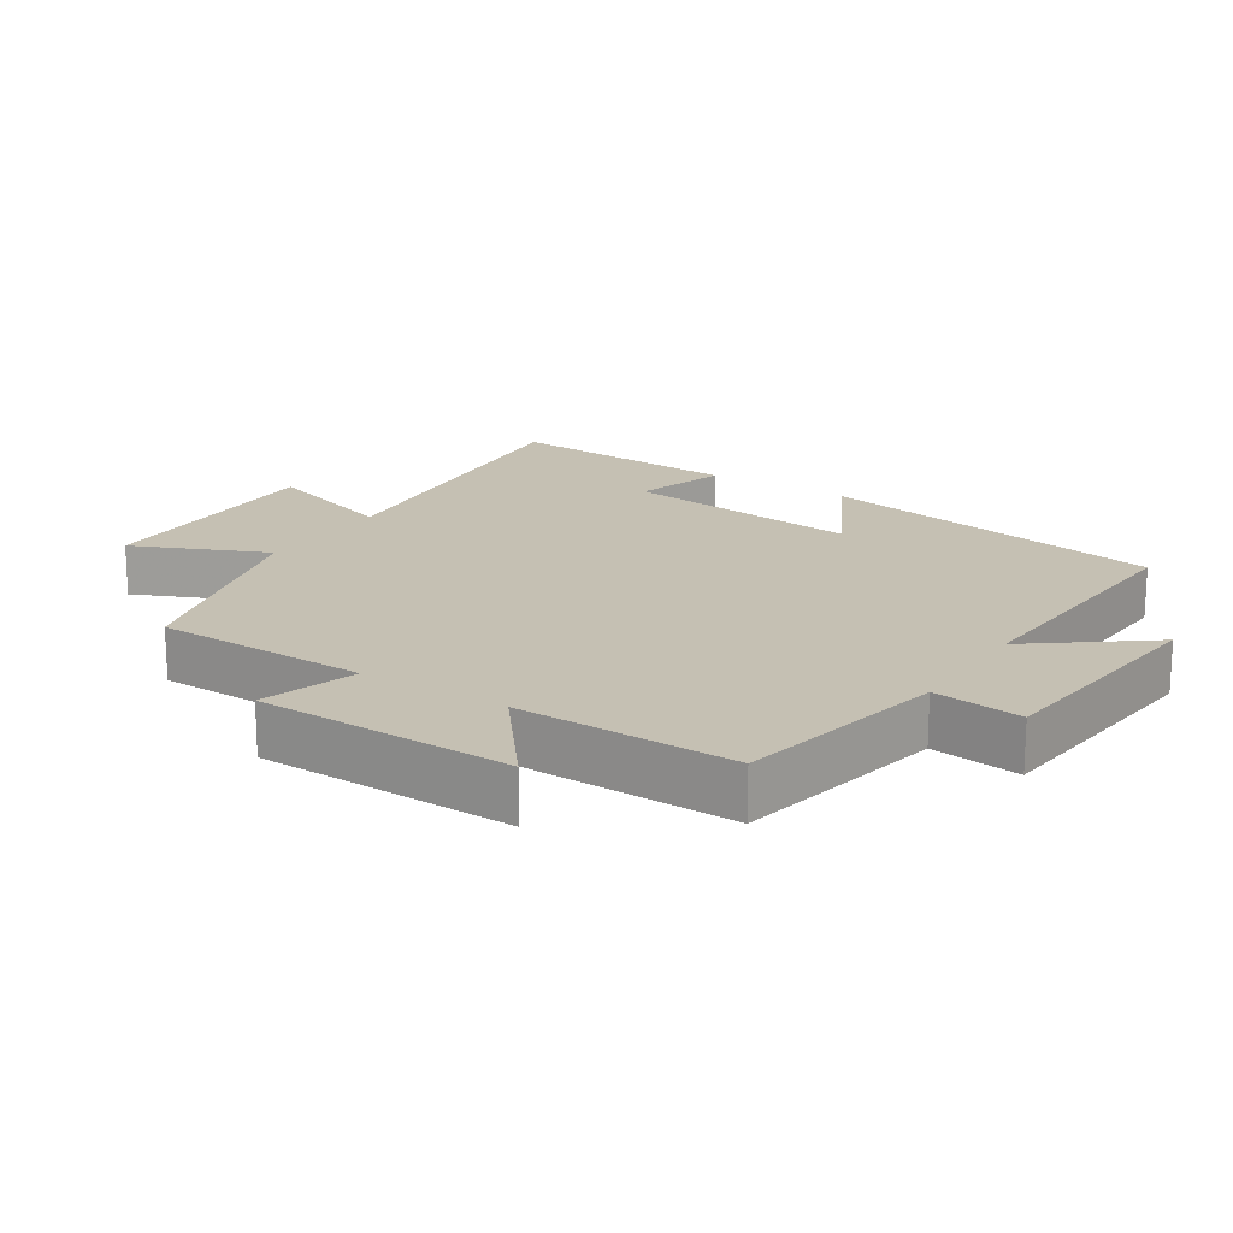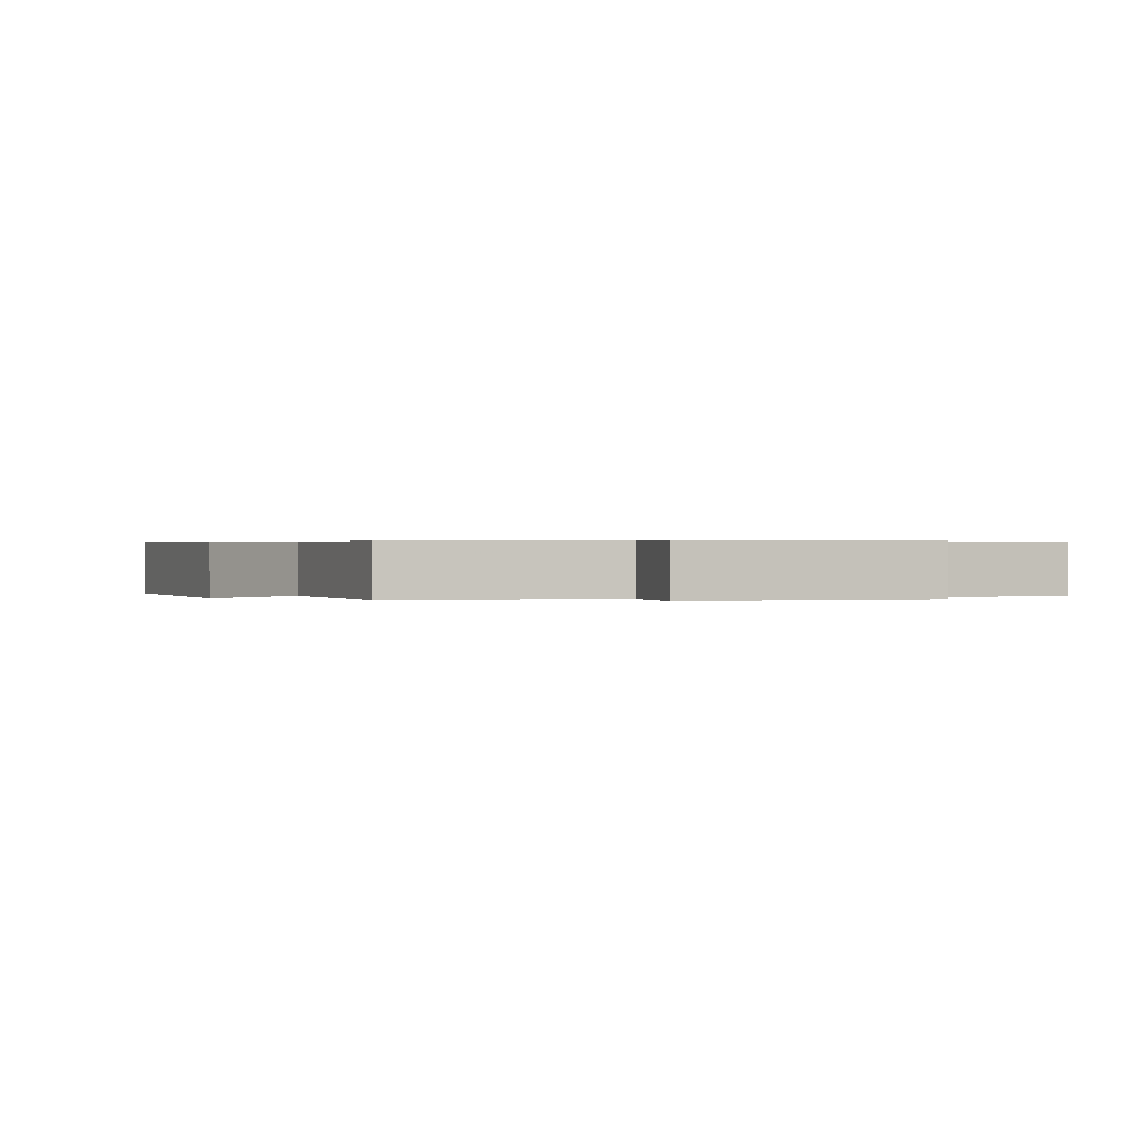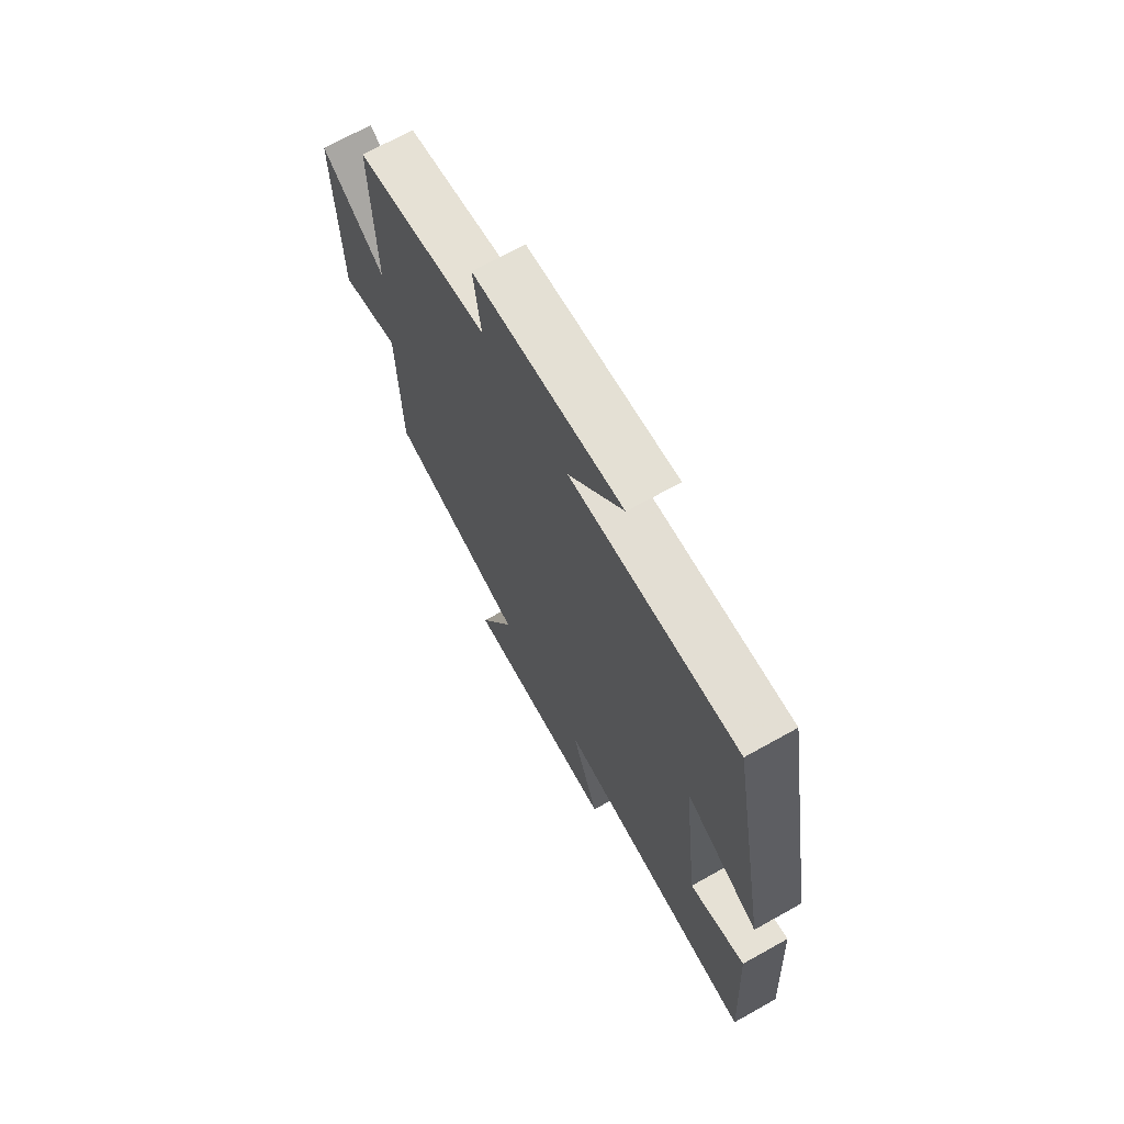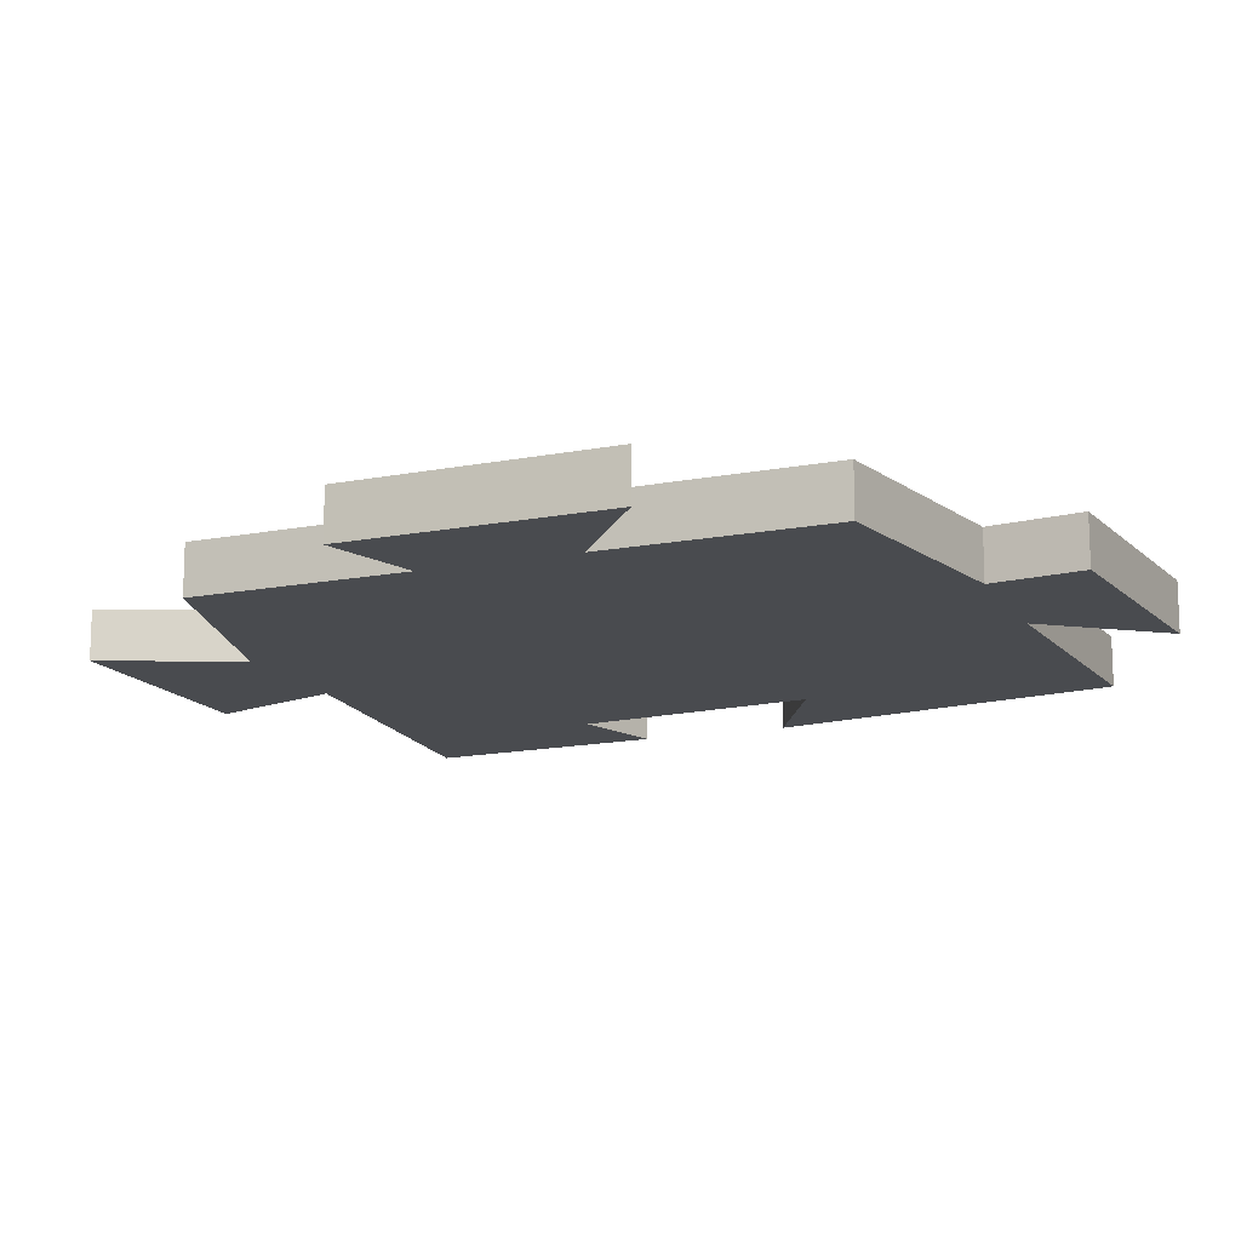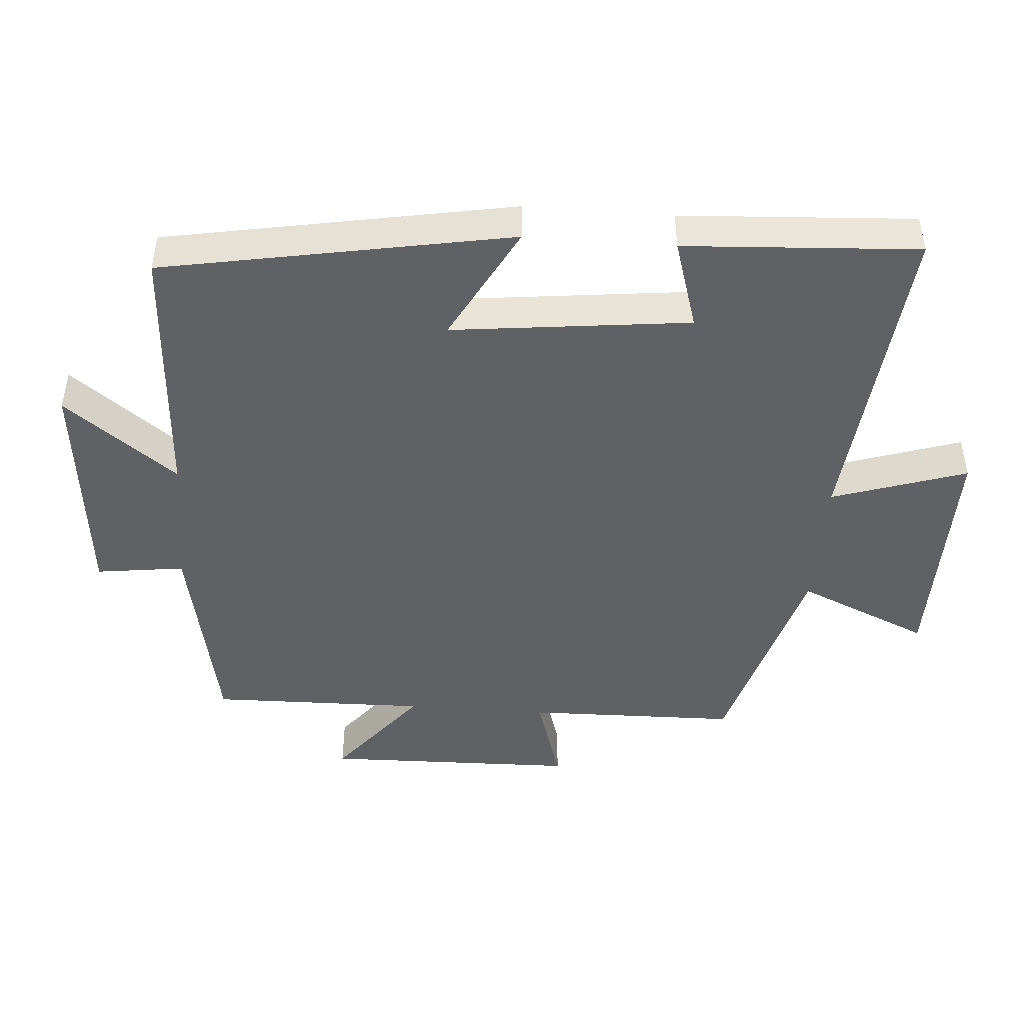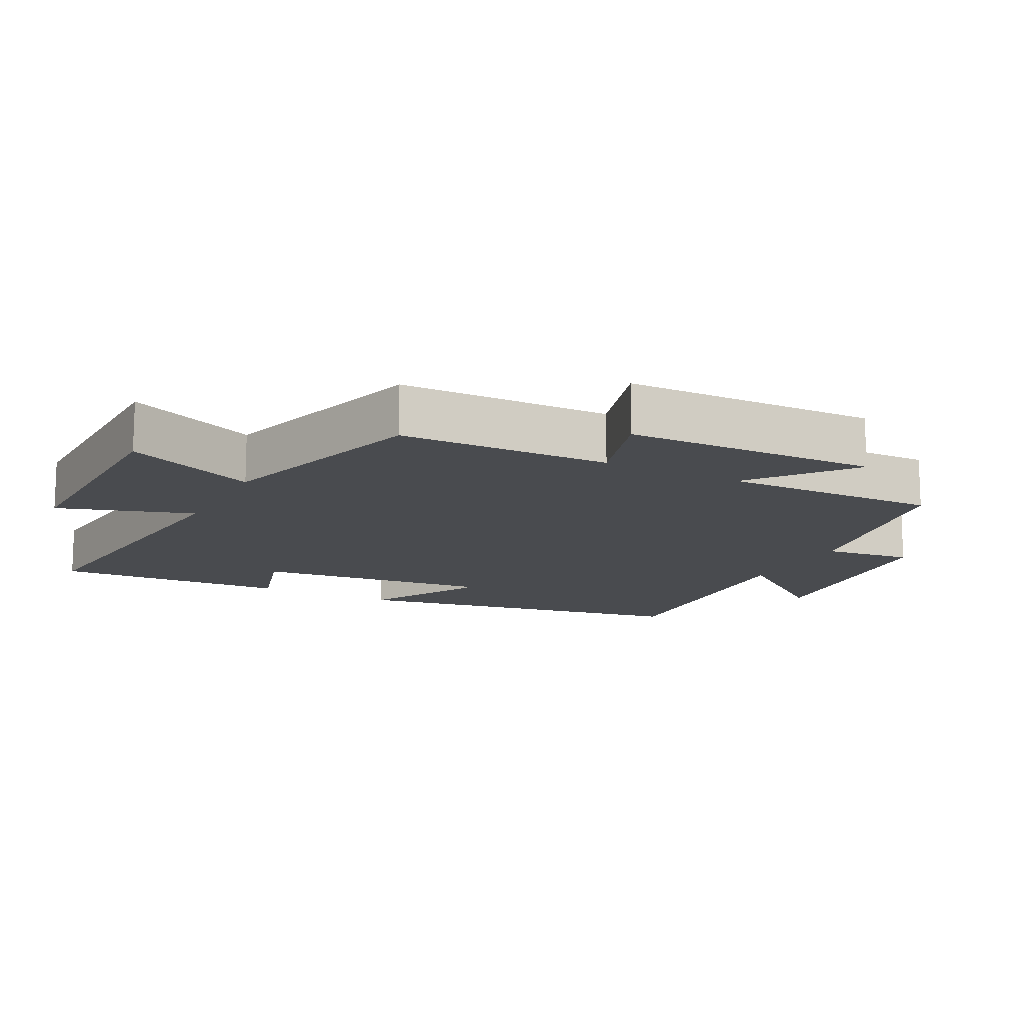
<metadata>
{"format":"obj","ext":"obj","renderer":"f3d","projection":"perspective","resolution":1024,"background":"white","views":[{"elev":18.1,"azim":-57.2,"up":"+Y"},{"elev":0.4,"azim":-23.1,"up":"+Y"},{"elev":69.7,"azim":60.8,"up":"+Z"},{"elev":-14.1,"azim":-67.8,"up":"+Y"},{"elev":-45.7,"azim":85.7,"up":"+Y"},{"elev":-13.9,"azim":-117.5,"up":"+Y"}]}
</metadata>
<code>
v -0.494 0.07 -0.408
v -0.5 0.07 -0.096
v -0.64 0.07 -0.139
v -0.648 0.07 0.235
v -0.5 0.07 0.118
v -0.506 0.07 0.438
v -0.194 0.07 0.5
v -0.211 0.07 0.63
v 0.139 0.07 0.666
v 0.012 0.07 0.5
v 0.407 0.07 0.524
v 0.5 0.07 0.013
v 0.326 0.07 0.106
v 0.366 0.07 -0.244
v 0.5 0.07 -0.203
v 0.52 0.07 -0.547
v 0.039 0.07 -0.5
v 0.104 0.07 -0.698
v -0.256 0.07 -0.694
v -0.171 0.07 -0.5
v -0.494 0 -0.408
v -0.5 0 -0.096
v -0.64 0 -0.139
v -0.648 0 0.235
v -0.5 0 0.118
v -0.506 0 0.438
v -0.194 0 0.5
v -0.211 0 0.63
v 0.139 0 0.666
v 0.012 0 0.5
v 0.407 0 0.524
v 0.5 0 0.013
v 0.326 0 0.106
v 0.366 0 -0.244
v 0.5 0 -0.203
v 0.52 0 -0.547
v 0.039 0 -0.5
v 0.104 0 -0.698
v -0.256 0 -0.694
v -0.171 0 -0.5
f 17 18 19 20
f 17 20 1 2
f 14 15 16 17
f 13 14 17 2
f 10 11 12 13
f 10 13 2
f 7 8 9 10
f 5 6 7 10
f 5 10 2 3
f 3 4 5
f 40 39 38 37
f 22 21 40 37
f 37 36 35 34
f 22 37 34 33
f 33 32 31 30
f 22 33 30
f 30 29 28 27
f 30 27 26 25
f 23 22 30 25
f 25 24 23
f 1 21 22 2
f 2 22 23 3
f 3 23 24 4
f 4 24 25 5
f 5 25 26 6
f 6 26 27 7
f 7 27 28 8
f 8 28 29 9
f 9 29 30 10
f 10 30 31 11
f 11 31 32 12
f 12 32 33 13
f 13 33 34 14
f 14 34 35 15
f 15 35 36 16
f 16 36 37 17
f 17 37 38 18
f 18 38 39 19
f 19 39 40 20
f 20 40 21 1

</code>
